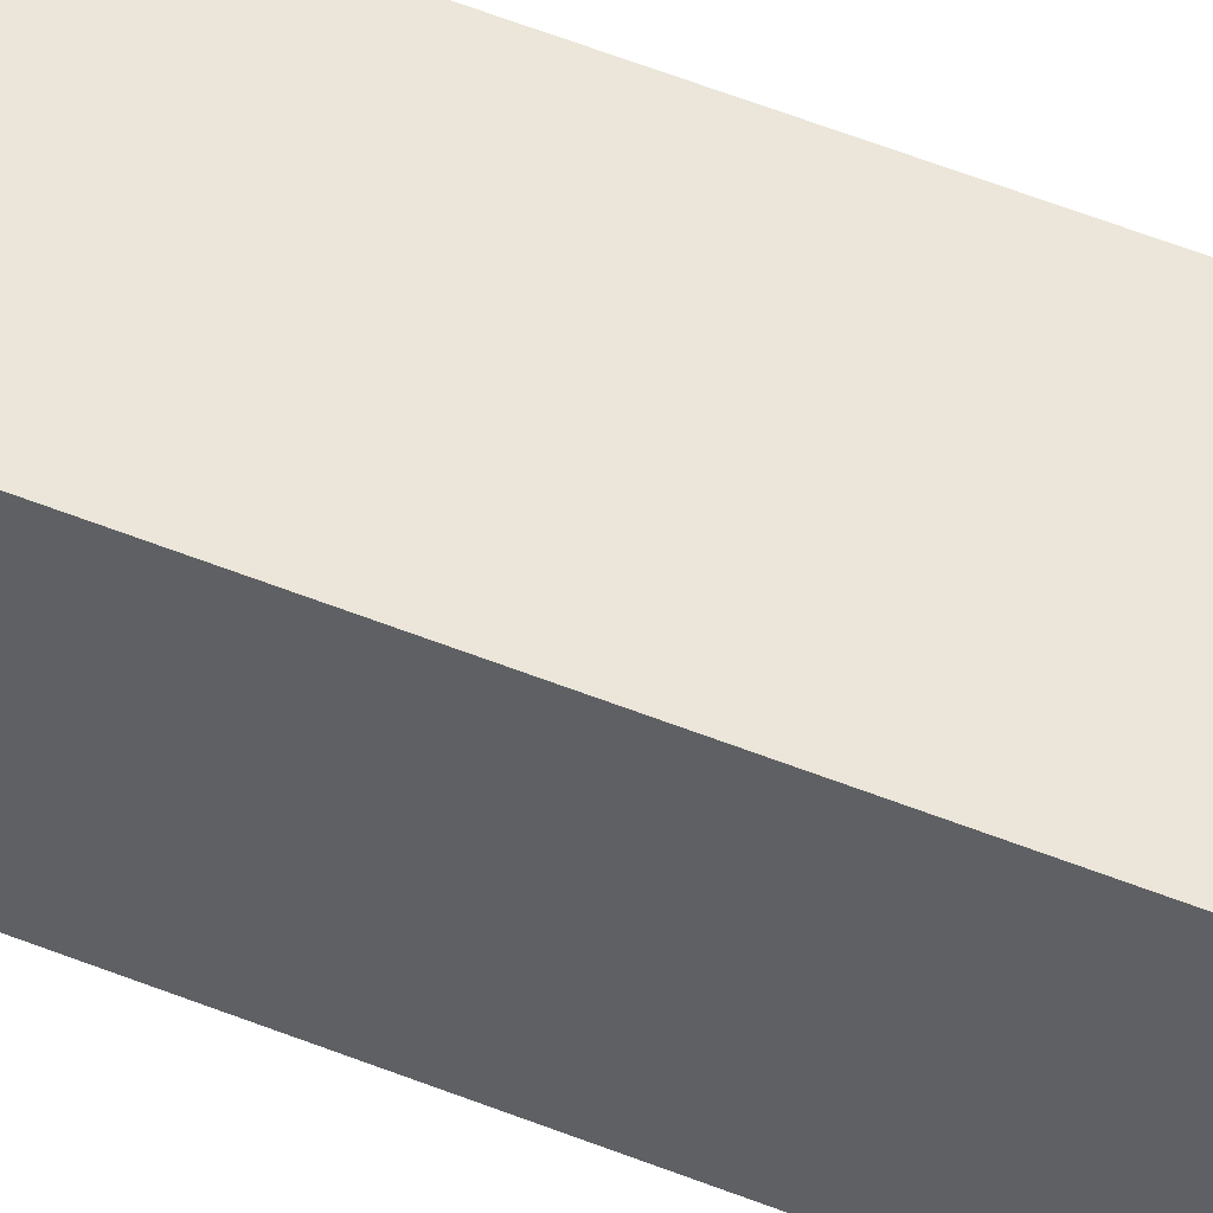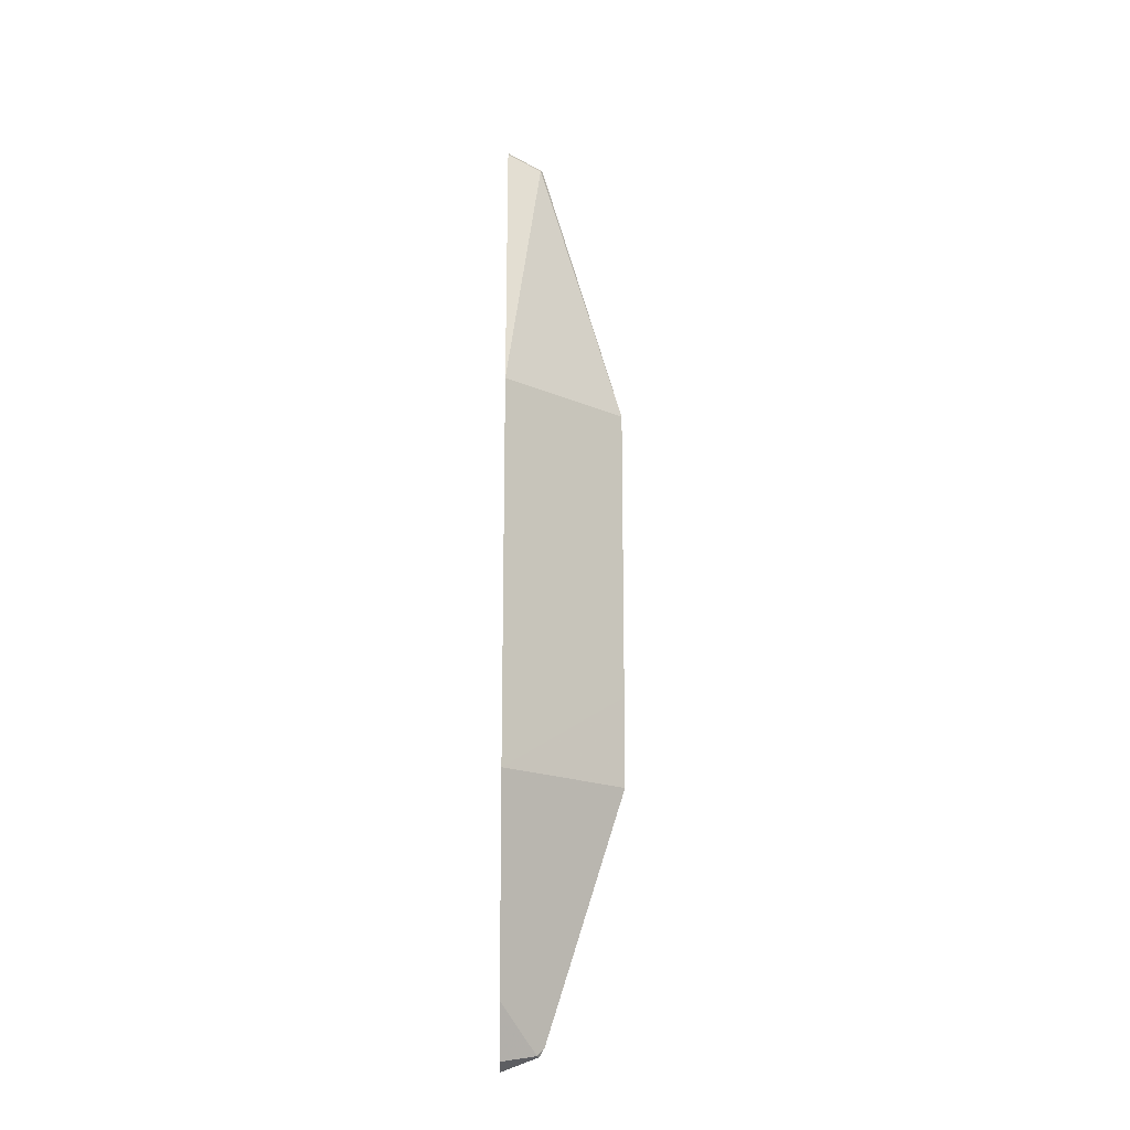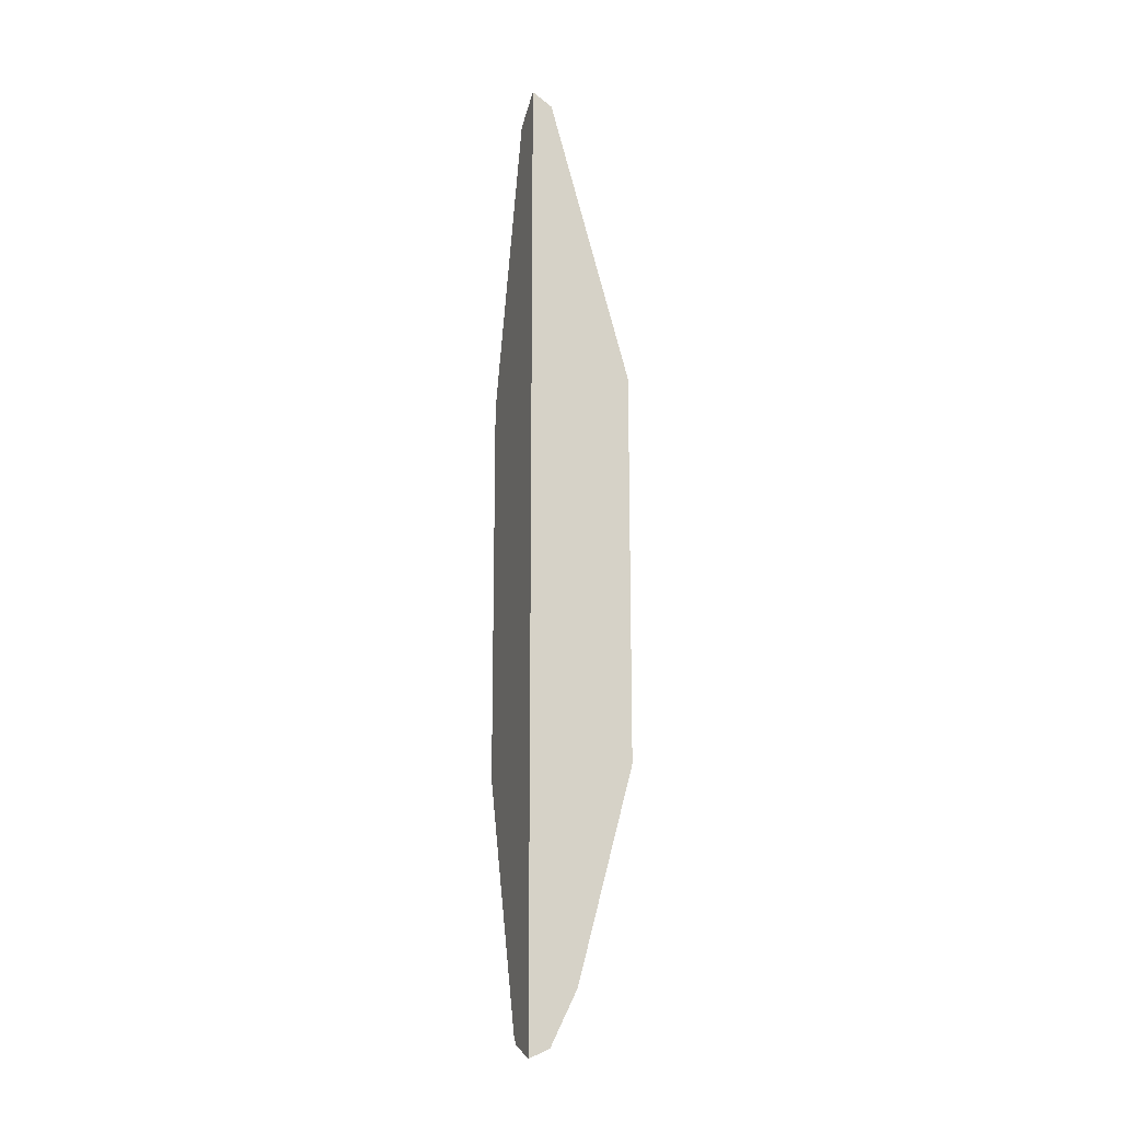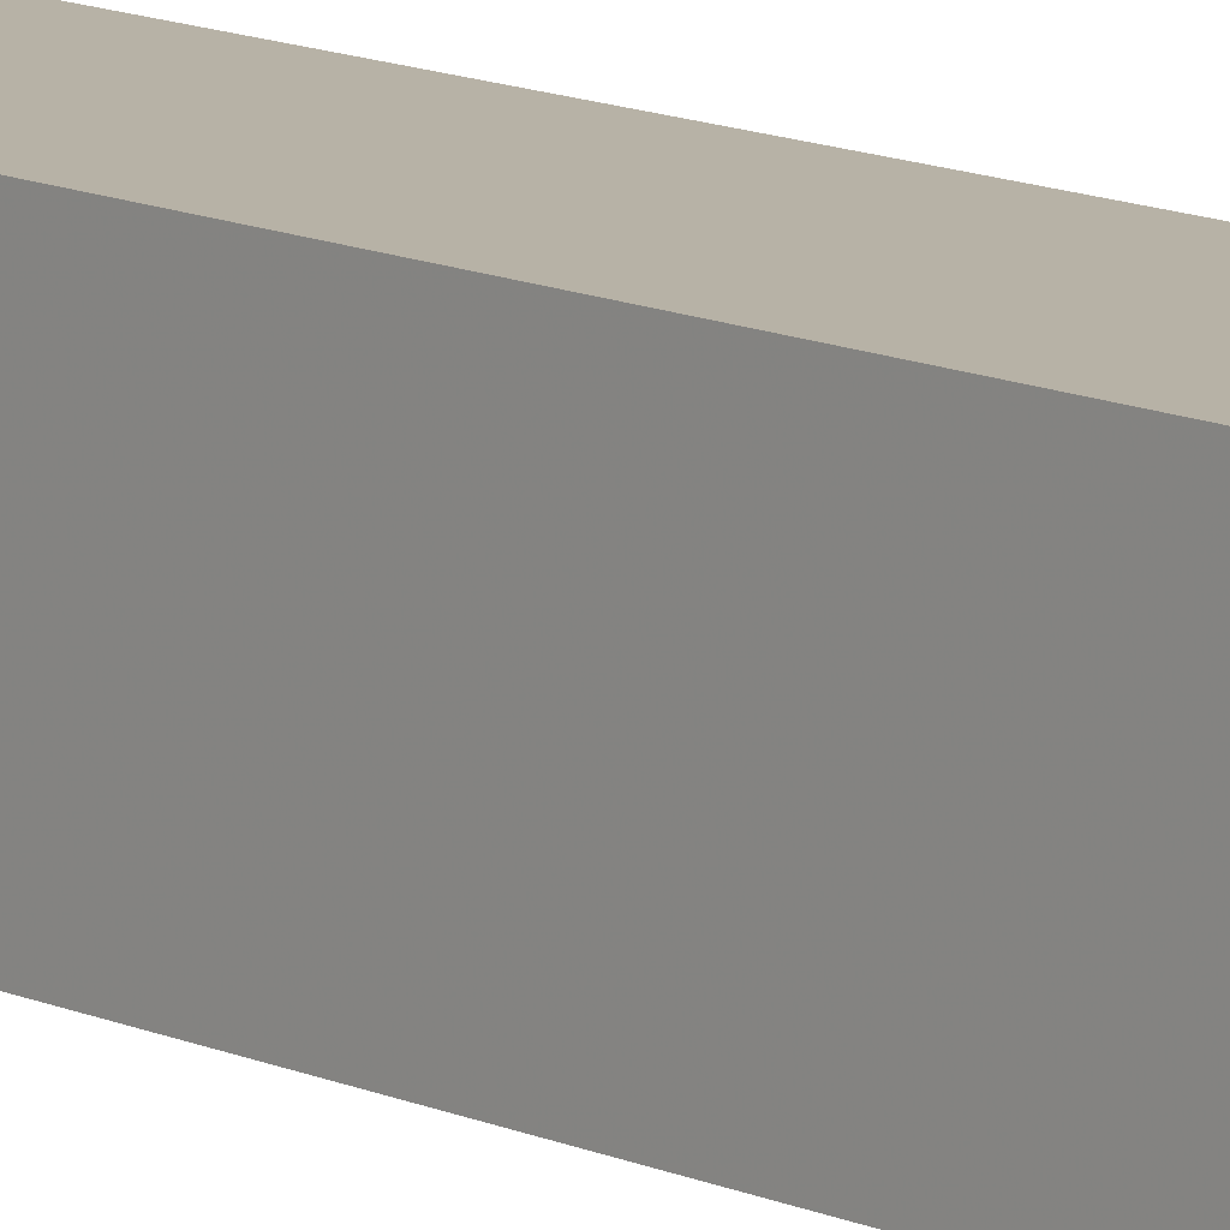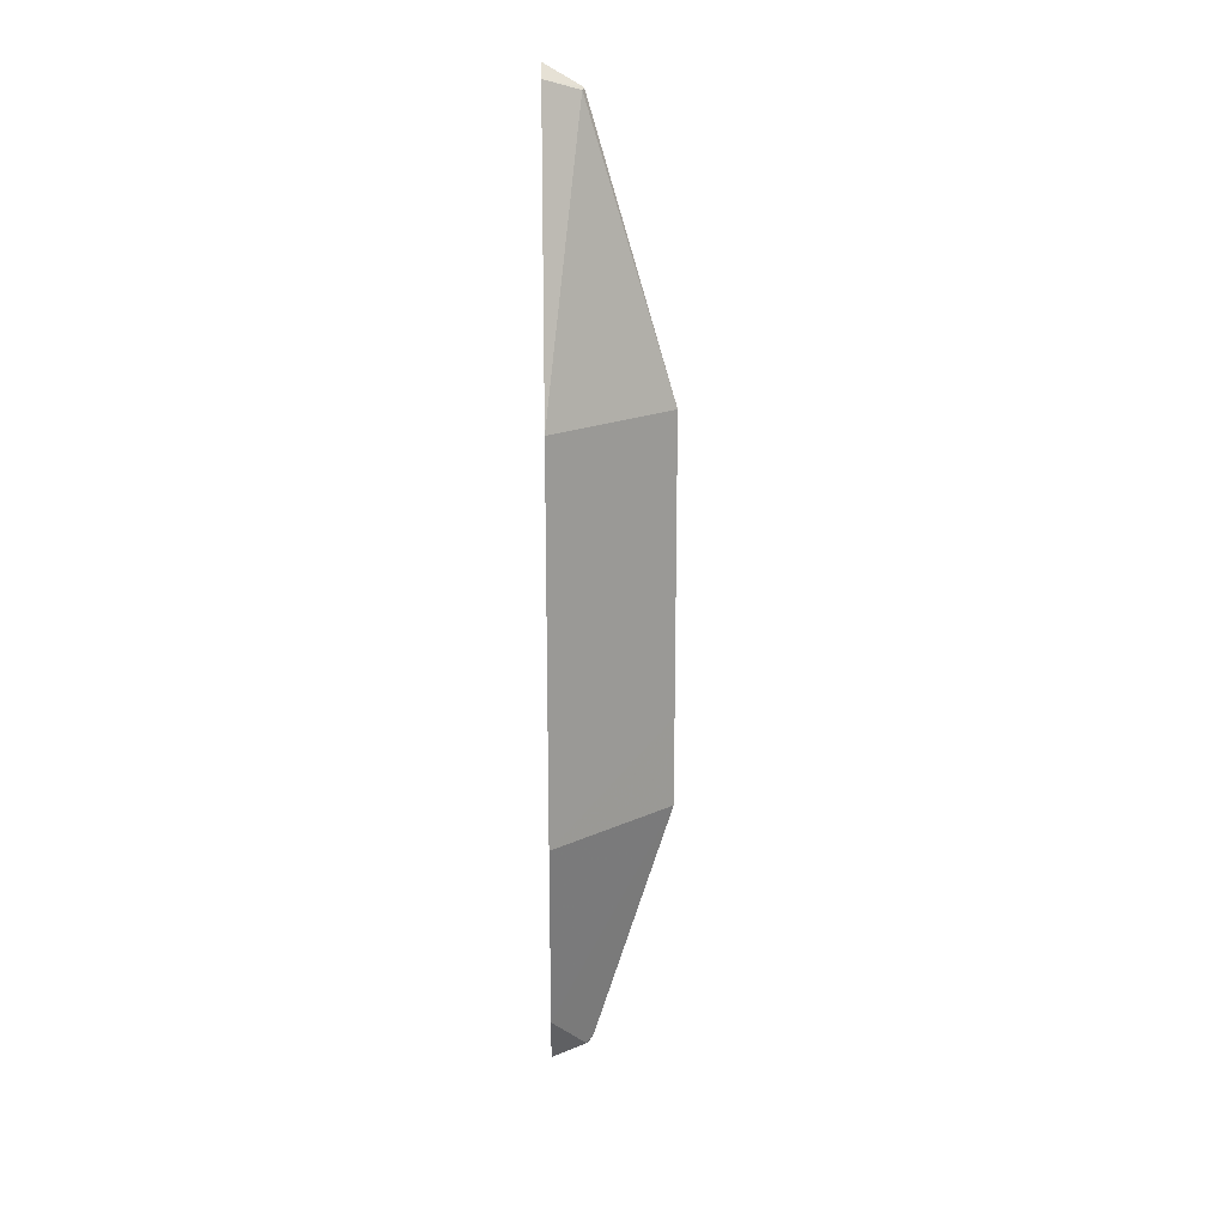
<metadata>
{"format":"obj","ext":"obj","renderer":"f3d","projection":"perspective","resolution":1024,"background":"white","views":[{"elev":56.8,"azim":112.5,"up":"+Y"},{"elev":-17.1,"azim":-91.4,"up":"+Z"},{"elev":-16.9,"azim":161.0,"up":"+Z"},{"elev":12.5,"azim":136.6,"up":"+Y"},{"elev":18.1,"azim":-91.7,"up":"+Z"}]}
</metadata>
<code>
v 0.02009 0.01625 -0.04928
v 0.02009 0.01643 -0.04864
v 0.02009 0.01644 -0.04864
v 0.01986 0.01652 -0.04928
v 0.01986 0.01652 -0.05016
v 0.02009 0.01625 -0.04995
v 0.02009 0.01652 -0.04859
v 0.02005 0.01652 -0.04862
v 0.01999 0.01652 -0.05063
v 0.02009 0.01625 -0.05016
v 0.02009 0.01652 -0.05077
v 0.02005 0.01652 -0.05075
v 0.02009 0.01644 -0.05073
v 0.02009 0.01642 -0.05072
v 0.02009 0.01643 -0.05074
v 0.02005 0.01652 -0.05075
f 1 2 3
f 1 3 4
f 1 4 5
f 1 5 6
f 1 6 10
f 1 10 14
f 1 14 15
f 1 15 11
f 1 11 7
f 1 7 2
f 2 7 8
f 2 8 3
f 3 8 4
f 4 8 7
f 4 7 11
f 4 11 16
f 4 16 12
f 4 12 9
f 4 9 5
f 5 9 10
f 5 10 6
f 9 12 13
f 9 13 14
f 9 14 10
f 11 15 13
f 11 13 16
f 12 16 13
f 13 15 14

</code>
